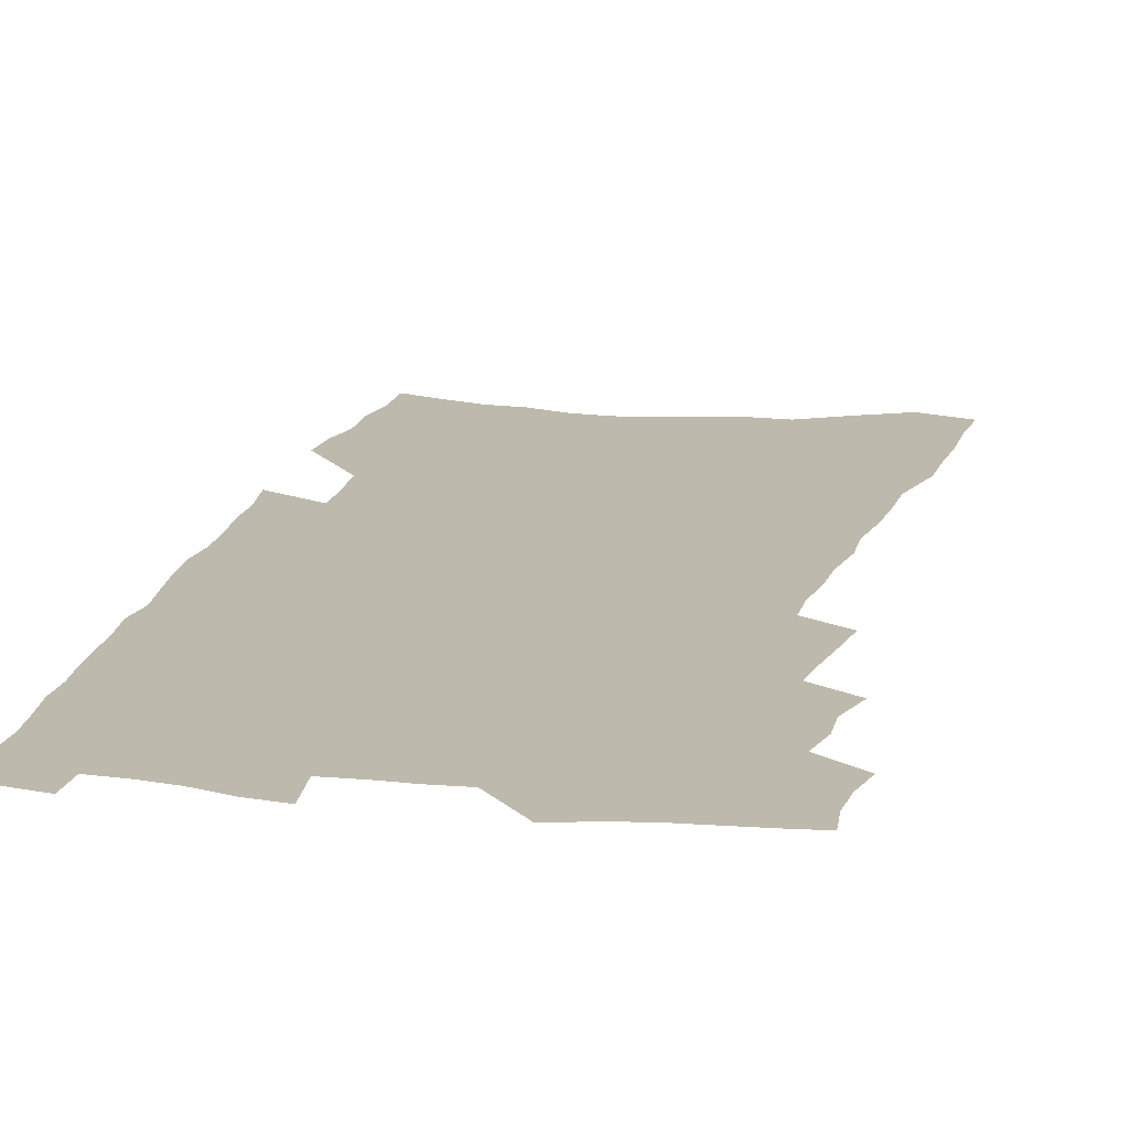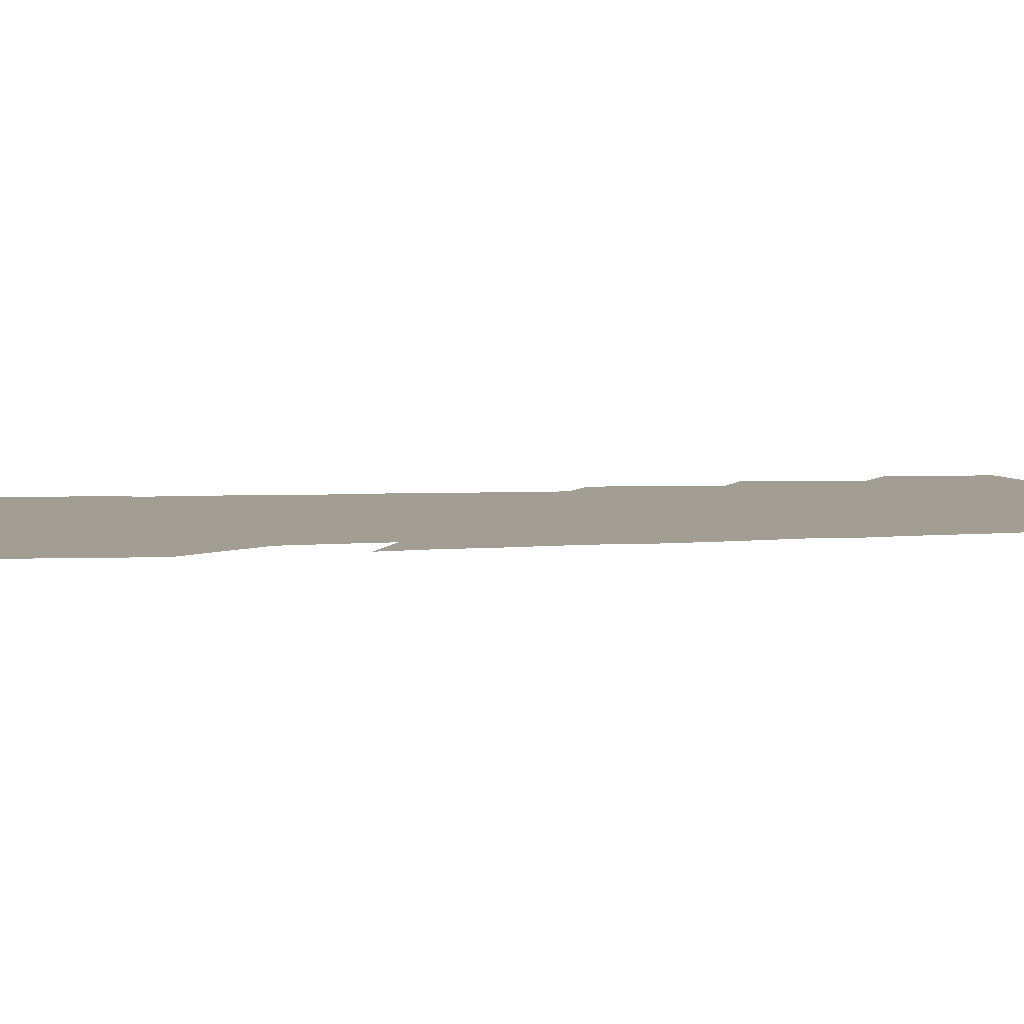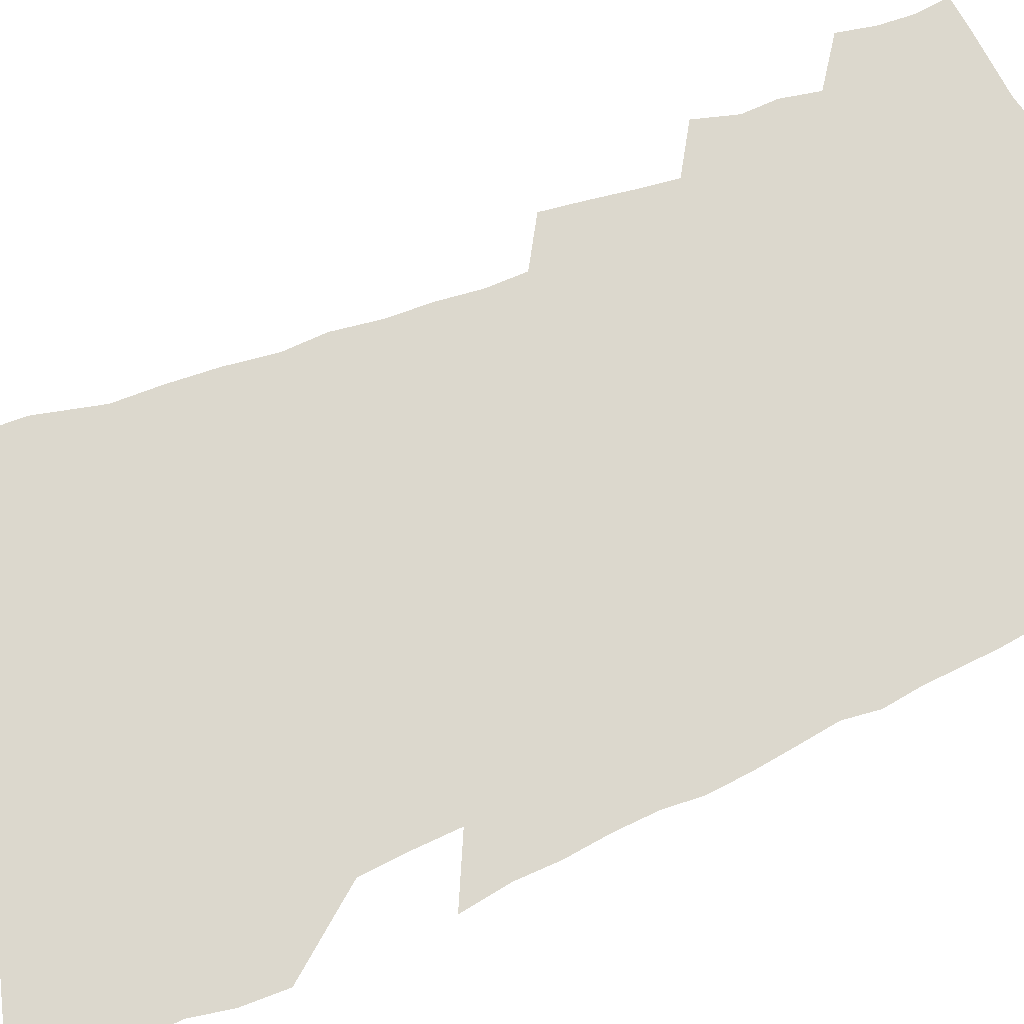
<metadata>
{"format":"obj","ext":"obj","renderer":"f3d","projection":"perspective","resolution":1024,"background":"white","views":[{"elev":15.3,"azim":-166.6,"up":"+Z"},{"elev":5.1,"azim":77.6,"up":"+Z"},{"elev":72.4,"azim":67.5,"up":"+Z"}]}
</metadata>
<code>
v 496 510.2 0
v 498.8 523.2 0
v 499.6 535.6 0
v 498.5 548.2 0
v 505.8 456.9 0
v 510.2 472.1 0
v 509.8 484.9 0
v 512.6 498.5 0
v 512.8 511.1 0
v 514.1 523.7 0
v 513 536.2 0
v 511 549.6 0
v 516.3 401.8 0
v 518.4 417.1 0
v 520.8 432.1 0
v 522.6 446.5 0
v 524.2 460.3 0
v 525.5 473.7 0
v 526.3 486.7 0
v 525.8 499 0
v 528.4 512.1 0
v 527.4 524.3 0
v 525.9 536.9 0
v 523.7 550.8 0
v 515.2 158.3 0
v 516.7 179 0
v 516.8 197.8 0
v 518.1 217.6 0
v 518.9 236.4 0
v 524.6 260.1 0
v 525.1 277.3 0
v 526.3 294.9 0
v 528.8 313.5 0
v 528.2 328.7 0
v 530.8 346.2 0
v 531.4 361.5 0
v 533.2 377.6 0
v 533.1 391.7 0
v 535 407 0
v 537 421.9 0
v 537.6 435.5 0
v 539.3 449.5 0
v 539.3 462.1 0
v 541 475.4 0
v 541.8 487.9 0
v 540.7 500.1 0
v 541.1 512.4 0
v 540.2 525 0
v 538.5 538 0
v 536.3 551.8 0
v 535.4 151.9 0
v 539.1 175.9 0
v 537.6 192.1 0
v 538.3 211.3 0
v 542.6 234.7 0
v 543.2 252.5 0
v 544.6 270.7 0
v 543.7 286 0
v 544.6 302.8 0
v 546.5 320.7 0
v 547.7 337.1 0
v 548.6 352.6 0
v 548.3 366.7 0
v 550.5 382.9 0
v 549.6 396 0
v 550.3 410.1 0
v 551.7 424.4 0
v 551.9 437.4 0
v 552.6 450.6 0
v 554 463.9 0
v 553.8 476 0
v 554.9 488.7 0
v 555.8 500.8 0
v 554.9 512.6 0
v 553.1 525.7 0
v 550.9 540 0
v 548.6 554.4 0
v 553.4 161.2 0
v 554.5 181.3 0
v 556.3 202.7 0
v 559 224.9 0
v 559.6 242.7 0
v 561.5 262.1 0
v 561.6 278.2 0
v 561.5 293.8 0
v 560.7 308.4 0
v 561.6 325 0
v 562.6 341.2 0
v 562.4 355.3 0
v 564 371.6 0
v 564.4 385.6 0
v 563.8 398.5 0
v 564.4 412.4 0
v 565.3 426 0
v 566.3 439.6 0
v 567 452.5 0
v 567.1 464.8 0
v 567.6 477.3 0
v 567.9 489.3 0
v 567.9 501.2 0
v 567.2 513.1 0
v 566.1 525.8 0
v 564.7 539.1 0
v 560.6 557.9 0
v 571.8 171.7 0
v 571.9 190 0
v 574.3 213.4 0
v 575.2 232.4 0
v 575.1 248.9 0
v 575.5 265.7 0
v 575.4 281.3 0
v 575.6 297.3 0
v 574.7 311.4 0
v 576.6 330 0
v 576.6 344.3 0
v 576 357.8 0
v 577.7 374.4 0
v 576.9 386.9 0
v 578.7 402.3 0
v 578.9 415.2 0
v 578.8 427.7 0
v 579.2 440.7 0
v 579.7 453.5 0
v 579 465.1 0
v 579.8 477.7 0
v 580.3 489.8 0
v 580 501.6 0
v 579.2 513.8 0
v 579.2 525.5 0
v 577.7 538.9 0
v 585.7 171.3 0
v 587.3 196.5 0
v 588.5 217.3 0
v 588.6 234.5 0
v 588.7 251.4 0
v 588.9 267.7 0
v 589.3 284.9 0
v 588.9 299.4 0
v 588.7 314.8 0
v 589.4 331.1 0
v 589.5 346.1 0
v 590.1 361.3 0
v 590.4 375.9 0
v 590.8 389.8 0
v 591 403.1 0
v 590.7 415.3 0
v 591.6 429.3 0
v 591.2 441.2 0
v 591.9 454.2 0
v 591.7 466.1 0
v 591.9 478.1 0
v 592.2 490 0
v 592.2 501.8 0
v 591.7 513.8 0
v 591.1 526.2 0
v 590.1 539.8 0
v 600.2 174.2 0
v 601 196.3 0
v 602.6 222.1 0
v 602.6 238.8 0
v 602.6 255 0
v 602.3 270.1 0
v 602.4 285.8 0
v 602.5 302.5 0
v 602.7 318.7 0
v 602.5 332.8 0
v 602.9 348.7 0
v 603 363.3 0
v 603.1 377.3 0
v 603.2 390.7 0
v 603.3 404 0
v 603.5 417.1 0
v 603.7 430.1 0
v 604.2 443 0
v 604 454.8 0
v 604.2 467 0
v 604.2 478.7 0
v 603.9 490.3 0
v 604.2 502.1 0
v 603.9 514.1 0
v 603.2 526.7 0
v 602.7 539.6 0
v 615 178.5 0
v 615.1 199.2 0
v 615.6 222 0
v 615.6 239 0
v 615.5 255.8 0
v 615.3 269.5 0
v 615.6 288.4 0
v 615.4 302.8 0
v 615.4 318.5 0
v 615.3 334 0
v 615.5 350.4 0
v 615.4 363.9 0
v 615.4 377.4 0
v 615.4 390.4 0
v 615.5 404 0
v 615.6 416.4 0
v 615.7 430.1 0
v 615.8 442.8 0
v 615.9 454.9 0
v 615.9 467.1 0
v 615.9 478.9 0
v 616.2 490.6 0
v 616 502.3 0
v 616 514 0
v 615.7 526.2 0
v 615 540.2 0
v 612.7 558.4 0
v 629.1 180 0
v 628.9 201.4 0
v 628.8 221.5 0
v 628.7 239.2 0
v 628.6 255.1 0
v 628.6 272.6 0
v 628.4 288.6 0
v 628.2 303.4 0
v 628.1 318.1 0
v 628 332.6 0
v 627.9 349.5 0
v 627.8 364 0
v 627.7 377.6 0
v 627.6 391.7 0
v 627.6 404.1 0
v 627.6 417.2 0
v 627.7 429.8 0
v 627.6 442.9 0
v 627.7 454.7 0
v 627.5 467.4 0
v 627.6 478.8 0
v 627.7 490.6 0
v 627.9 502.3 0
v 628 514.2 0
v 627.8 526.6 0
v 627.6 539.4 0
v 625.7 556.8 0
v 643.2 178.8 0
v 642.6 200.9 0
v 642.2 220.3 0
v 642.2 237 0
v 641.8 254.7 0
v 642 270.5 0
v 641.4 287.8 0
v 640.9 303.6 0
v 641 317.5 0
v 640.5 335.1 0
v 640.4 349.2 0
v 640.2 363.3 0
v 640.1 376.9 0
v 639.9 390.6 0
v 639.8 403.9 0
v 639.5 417.2 0
v 640 429 0
v 639.4 442.4 0
v 639.6 454.5 0
v 639.2 467.1 0
v 639.2 478.9 0
v 639.7 490.5 0
v 639.8 502.3 0
v 640.1 514 0
v 640.4 525.7 0
v 640.1 538.5 0
v 639.8 552.7 0
v 658 174 0
v 656.7 197.6 0
v 655.9 217.9 0
v 655.9 234.7 0
v 656.6 249.7 0
v 655.3 269.1 0
v 655 285.2 0
v 654.5 301.3 0
v 654 317.2 0
v 653.9 332.2 0
v 653.5 347 0
v 653.4 361.2 0
v 652.8 375.7 0
v 652.4 389.6 0
v 652.3 402.9 0
v 652 416.1 0
v 652 428.8 0
v 653.2 440.5 0
v 651.9 454.1 0
v 652.2 466 0
v 651.6 478.4 0
v 651.4 490.5 0
v 651.2 502.1 0
v 652.4 513.8 0
v 652.1 525.7 0
v 652.3 537.9 0
v 652.5 551 0
v 672.3 173 0
v 672.3 191.2 0
v 670.8 212.9 0
v 670.9 230.1 0
v 670.2 248.1 0
v 669.9 264.6 0
v 669.3 281.5 0
v 668.5 298.2 0
v 668.6 313.2 0
v 667.5 329.4 0
v 668.7 342.6 0
v 667 358.8 0
v 666.7 372.9 0
v 666.3 386.9 0
v 666.7 400.1 0
v 665.5 414.2 0
v 664.7 427.7 0
v 665.1 440.2 0
v 664.2 453.4 0
v 664.3 465.6 0
v 663.7 478.1 0
v 663.6 490.1 0
v 665.6 501.9 0
v 664.9 513.8 0
v 664.2 525.9 0
v 664.3 537.7 0
v 664.6 550.4 0
v 664.6 564.1 0
v 687.6 168.5 0
v 686.5 189.4 0
v 686.3 207.3 0
v 687.2 223.5 0
v 686 242.3 0
v 684.8 260.1 0
v 685.5 275.6 0
v 684.2 293.1 0
v 683.5 309.3 0
v 682.6 325.2 0
v 682.2 340.4 0
v 681.6 355.3 0
v 681.3 369.6 0
v 680.8 383.7 0
v 681.4 397.1 0
v 680.1 411.5 0
v 679.3 425.2 0
v 679.3 438.2 0
v 678.1 451.6 0
v 677.4 464.4 0
v 678.2 476.5 0
v 677.1 489.2 0
v 678.1 501.3 0
v 676.8 514 0
v 676.5 525.9 0
v 676.1 537.5 0
v 676.7 549.6 0
v 677.3 561.9 0
v 703.6 162.6 0
v 703 182.3 0
v 705.1 197.8 0
v 704.2 216.3 0
v 707 231 0
v 707.5 247.5 0
v 706.3 298.2 0
v 703.5 316 0
v 703.2 331.5 0
v 701.3 347.8 0
v 700.6 362.9 0
v 701.6 376.7 0
v 700.3 391.4 0
v 698.4 406.4 0
v 696.3 421.2 0
v 697.8 434 0
v 695.9 448 0
v 695.2 461.3 0
v 694.2 474.3 0
v 692.5 487.5 0
v 692.5 499.9 0
v 690.6 513.1 0
v 689.1 525.9 0
v 689.2 537.8 0
v 689.1 549.6 0
v 690 562.3 0
f 8 9 1
f 1 9 2
f 9 10 2
f 2 10 3
f 10 11 3
f 3 11 4
f 11 12 4
f 16 17 5
f 5 17 6
f 17 18 6
f 6 18 7
f 18 19 7
f 7 19 8
f 19 20 8
f 8 20 9
f 20 21 9
f 9 21 10
f 21 22 10
f 10 22 11
f 22 23 11
f 11 23 12
f 23 24 12
f 38 39 13
f 13 39 14
f 39 40 14
f 14 40 15
f 40 41 15
f 15 41 16
f 41 42 16
f 16 42 17
f 42 43 17
f 17 43 18
f 43 44 18
f 18 44 19
f 44 45 19
f 19 45 20
f 45 46 20
f 20 46 21
f 46 47 21
f 21 47 22
f 47 48 22
f 22 48 23
f 48 49 23
f 23 49 24
f 49 50 24
f 51 52 25
f 25 52 26
f 52 53 26
f 26 53 27
f 53 54 27
f 27 54 28
f 54 55 28
f 28 55 29
f 55 56 29
f 29 56 30
f 56 57 30
f 30 57 31
f 57 58 31
f 31 58 32
f 58 59 32
f 32 59 33
f 59 60 33
f 33 60 34
f 60 61 34
f 34 61 35
f 61 62 35
f 35 62 36
f 62 63 36
f 36 63 37
f 63 64 37
f 37 64 38
f 64 65 38
f 38 65 39
f 65 66 39
f 39 66 40
f 66 67 40
f 40 67 41
f 67 68 41
f 41 68 42
f 68 69 42
f 42 69 43
f 69 70 43
f 43 70 44
f 70 71 44
f 44 71 45
f 71 72 45
f 45 72 46
f 72 73 46
f 46 73 47
f 73 74 47
f 47 74 48
f 74 75 48
f 48 75 49
f 75 76 49
f 49 76 50
f 76 77 50
f 51 78 52
f 78 79 52
f 52 79 53
f 79 80 53
f 53 80 54
f 80 81 54
f 54 81 55
f 81 82 55
f 55 82 56
f 82 83 56
f 56 83 57
f 83 84 57
f 57 84 58
f 84 85 58
f 58 85 59
f 85 86 59
f 59 86 60
f 86 87 60
f 60 87 61
f 87 88 61
f 61 88 62
f 88 89 62
f 62 89 63
f 89 90 63
f 63 90 64
f 90 91 64
f 64 91 65
f 91 92 65
f 65 92 66
f 92 93 66
f 66 93 67
f 93 94 67
f 67 94 68
f 94 95 68
f 68 95 69
f 95 96 69
f 69 96 70
f 96 97 70
f 70 97 71
f 97 98 71
f 71 98 72
f 98 99 72
f 72 99 73
f 99 100 73
f 73 100 74
f 100 101 74
f 74 101 75
f 101 102 75
f 75 102 76
f 102 103 76
f 76 103 77
f 103 104 77
f 78 105 79
f 105 106 79
f 79 106 80
f 106 107 80
f 80 107 81
f 107 108 81
f 81 108 82
f 108 109 82
f 82 109 83
f 109 110 83
f 83 110 84
f 110 111 84
f 84 111 85
f 111 112 85
f 85 112 86
f 112 113 86
f 86 113 87
f 113 114 87
f 87 114 88
f 114 115 88
f 88 115 89
f 115 116 89
f 89 116 90
f 116 117 90
f 90 117 91
f 117 118 91
f 91 118 92
f 118 119 92
f 92 119 93
f 119 120 93
f 93 120 94
f 120 121 94
f 94 121 95
f 121 122 95
f 95 122 96
f 122 123 96
f 96 123 97
f 123 124 97
f 97 124 98
f 124 125 98
f 98 125 99
f 125 126 99
f 99 126 100
f 126 127 100
f 100 127 101
f 127 128 101
f 101 128 102
f 128 129 102
f 102 129 103
f 129 130 103
f 103 130 104
f 105 131 106
f 131 132 106
f 106 132 107
f 132 133 107
f 107 133 108
f 133 134 108
f 108 134 109
f 134 135 109
f 109 135 110
f 135 136 110
f 110 136 111
f 136 137 111
f 111 137 112
f 137 138 112
f 112 138 113
f 138 139 113
f 113 139 114
f 139 140 114
f 114 140 115
f 140 141 115
f 115 141 116
f 141 142 116
f 116 142 117
f 142 143 117
f 117 143 118
f 143 144 118
f 118 144 119
f 144 145 119
f 119 145 120
f 145 146 120
f 120 146 121
f 146 147 121
f 121 147 122
f 147 148 122
f 122 148 123
f 148 149 123
f 123 149 124
f 149 150 124
f 124 150 125
f 150 151 125
f 125 151 126
f 151 152 126
f 126 152 127
f 152 153 127
f 127 153 128
f 153 154 128
f 128 154 129
f 154 155 129
f 129 155 130
f 155 156 130
f 131 157 132
f 157 158 132
f 132 158 133
f 158 159 133
f 133 159 134
f 159 160 134
f 134 160 135
f 160 161 135
f 135 161 136
f 161 162 136
f 136 162 137
f 162 163 137
f 137 163 138
f 163 164 138
f 138 164 139
f 164 165 139
f 139 165 140
f 165 166 140
f 140 166 141
f 166 167 141
f 141 167 142
f 167 168 142
f 142 168 143
f 168 169 143
f 143 169 144
f 169 170 144
f 144 170 145
f 170 171 145
f 145 171 146
f 171 172 146
f 146 172 147
f 172 173 147
f 147 173 148
f 173 174 148
f 148 174 149
f 174 175 149
f 149 175 150
f 175 176 150
f 150 176 151
f 176 177 151
f 151 177 152
f 177 178 152
f 152 178 153
f 178 179 153
f 153 179 154
f 179 180 154
f 154 180 155
f 180 181 155
f 155 181 156
f 181 182 156
f 157 183 158
f 183 184 158
f 158 184 159
f 184 185 159
f 159 185 160
f 185 186 160
f 160 186 161
f 186 187 161
f 161 187 162
f 187 188 162
f 162 188 163
f 188 189 163
f 163 189 164
f 189 190 164
f 164 190 165
f 190 191 165
f 165 191 166
f 191 192 166
f 166 192 167
f 192 193 167
f 167 193 168
f 193 194 168
f 168 194 169
f 194 195 169
f 169 195 170
f 195 196 170
f 170 196 171
f 196 197 171
f 171 197 172
f 197 198 172
f 172 198 173
f 198 199 173
f 173 199 174
f 199 200 174
f 174 200 175
f 200 201 175
f 175 201 176
f 201 202 176
f 176 202 177
f 202 203 177
f 177 203 178
f 203 204 178
f 178 204 179
f 204 205 179
f 179 205 180
f 205 206 180
f 180 206 181
f 206 207 181
f 181 207 182
f 207 208 182
f 183 210 184
f 210 211 184
f 184 211 185
f 211 212 185
f 185 212 186
f 212 213 186
f 186 213 187
f 213 214 187
f 187 214 188
f 214 215 188
f 188 215 189
f 215 216 189
f 189 216 190
f 216 217 190
f 190 217 191
f 217 218 191
f 191 218 192
f 218 219 192
f 192 219 193
f 219 220 193
f 193 220 194
f 220 221 194
f 194 221 195
f 221 222 195
f 195 222 196
f 222 223 196
f 196 223 197
f 223 224 197
f 197 224 198
f 224 225 198
f 198 225 199
f 225 226 199
f 199 226 200
f 226 227 200
f 200 227 201
f 227 228 201
f 201 228 202
f 228 229 202
f 202 229 203
f 229 230 203
f 203 230 204
f 230 231 204
f 204 231 205
f 231 232 205
f 205 232 206
f 232 233 206
f 206 233 207
f 233 234 207
f 207 234 208
f 234 235 208
f 208 235 209
f 235 236 209
f 210 237 211
f 237 238 211
f 211 238 212
f 238 239 212
f 212 239 213
f 239 240 213
f 213 240 214
f 240 241 214
f 214 241 215
f 241 242 215
f 215 242 216
f 242 243 216
f 216 243 217
f 243 244 217
f 217 244 218
f 244 245 218
f 218 245 219
f 245 246 219
f 219 246 220
f 246 247 220
f 220 247 221
f 247 248 221
f 221 248 222
f 248 249 222
f 222 249 223
f 249 250 223
f 223 250 224
f 250 251 224
f 224 251 225
f 251 252 225
f 225 252 226
f 252 253 226
f 226 253 227
f 253 254 227
f 227 254 228
f 254 255 228
f 228 255 229
f 255 256 229
f 229 256 230
f 256 257 230
f 230 257 231
f 257 258 231
f 231 258 232
f 258 259 232
f 232 259 233
f 259 260 233
f 233 260 234
f 260 261 234
f 234 261 235
f 261 262 235
f 235 262 236
f 262 263 236
f 237 264 238
f 264 265 238
f 238 265 239
f 265 266 239
f 239 266 240
f 266 267 240
f 240 267 241
f 267 268 241
f 241 268 242
f 268 269 242
f 242 269 243
f 269 270 243
f 243 270 244
f 270 271 244
f 244 271 245
f 271 272 245
f 245 272 246
f 272 273 246
f 246 273 247
f 273 274 247
f 247 274 248
f 274 275 248
f 248 275 249
f 275 276 249
f 249 276 250
f 276 277 250
f 250 277 251
f 277 278 251
f 251 278 252
f 278 279 252
f 252 279 253
f 279 280 253
f 253 280 254
f 280 281 254
f 254 281 255
f 281 282 255
f 255 282 256
f 282 283 256
f 256 283 257
f 283 284 257
f 257 284 258
f 284 285 258
f 258 285 259
f 285 286 259
f 259 286 260
f 286 287 260
f 260 287 261
f 287 288 261
f 261 288 262
f 288 289 262
f 262 289 263
f 289 290 263
f 264 291 265
f 291 292 265
f 265 292 266
f 292 293 266
f 266 293 267
f 293 294 267
f 267 294 268
f 294 295 268
f 268 295 269
f 295 296 269
f 269 296 270
f 296 297 270
f 270 297 271
f 297 298 271
f 271 298 272
f 298 299 272
f 272 299 273
f 299 300 273
f 273 300 274
f 300 301 274
f 274 301 275
f 301 302 275
f 275 302 276
f 302 303 276
f 276 303 277
f 303 304 277
f 277 304 278
f 304 305 278
f 278 305 279
f 305 306 279
f 279 306 280
f 306 307 280
f 280 307 281
f 307 308 281
f 281 308 282
f 308 309 282
f 282 309 283
f 309 310 283
f 283 310 284
f 310 311 284
f 284 311 285
f 311 312 285
f 285 312 286
f 312 313 286
f 286 313 287
f 313 314 287
f 287 314 288
f 314 315 288
f 288 315 289
f 315 316 289
f 289 316 290
f 316 317 290
f 291 319 292
f 319 320 292
f 292 320 293
f 320 321 293
f 293 321 294
f 321 322 294
f 294 322 295
f 322 323 295
f 295 323 296
f 323 324 296
f 296 324 297
f 324 325 297
f 297 325 298
f 325 326 298
f 298 326 299
f 326 327 299
f 299 327 300
f 327 328 300
f 300 328 301
f 328 329 301
f 301 329 302
f 329 330 302
f 302 330 303
f 330 331 303
f 303 331 304
f 331 332 304
f 304 332 305
f 332 333 305
f 305 333 306
f 333 334 306
f 306 334 307
f 334 335 307
f 307 335 308
f 335 336 308
f 308 336 309
f 336 337 309
f 309 337 310
f 337 338 310
f 310 338 311
f 338 339 311
f 311 339 312
f 339 340 312
f 312 340 313
f 340 341 313
f 313 341 314
f 341 342 314
f 314 342 315
f 342 343 315
f 315 343 316
f 343 344 316
f 316 344 317
f 344 345 317
f 317 345 318
f 345 346 318
f 319 347 320
f 347 348 320
f 320 348 321
f 348 349 321
f 321 349 322
f 349 350 322
f 322 350 323
f 350 351 323
f 323 351 324
f 351 352 324
f 324 352 325
f 327 353 328
f 353 354 328
f 328 354 329
f 354 355 329
f 329 355 330
f 355 356 330
f 330 356 331
f 356 357 331
f 331 357 332
f 357 358 332
f 332 358 333
f 358 359 333
f 333 359 334
f 359 360 334
f 334 360 335
f 360 361 335
f 335 361 336
f 361 362 336
f 336 362 337
f 362 363 337
f 337 363 338
f 363 364 338
f 338 364 339
f 364 365 339
f 339 365 340
f 365 366 340
f 340 366 341
f 366 367 341
f 341 367 342
f 367 368 342
f 342 368 343
f 368 369 343
f 343 369 344
f 369 370 344
f 344 370 345
f 370 371 345
f 345 371 346
f 371 372 346

</code>
